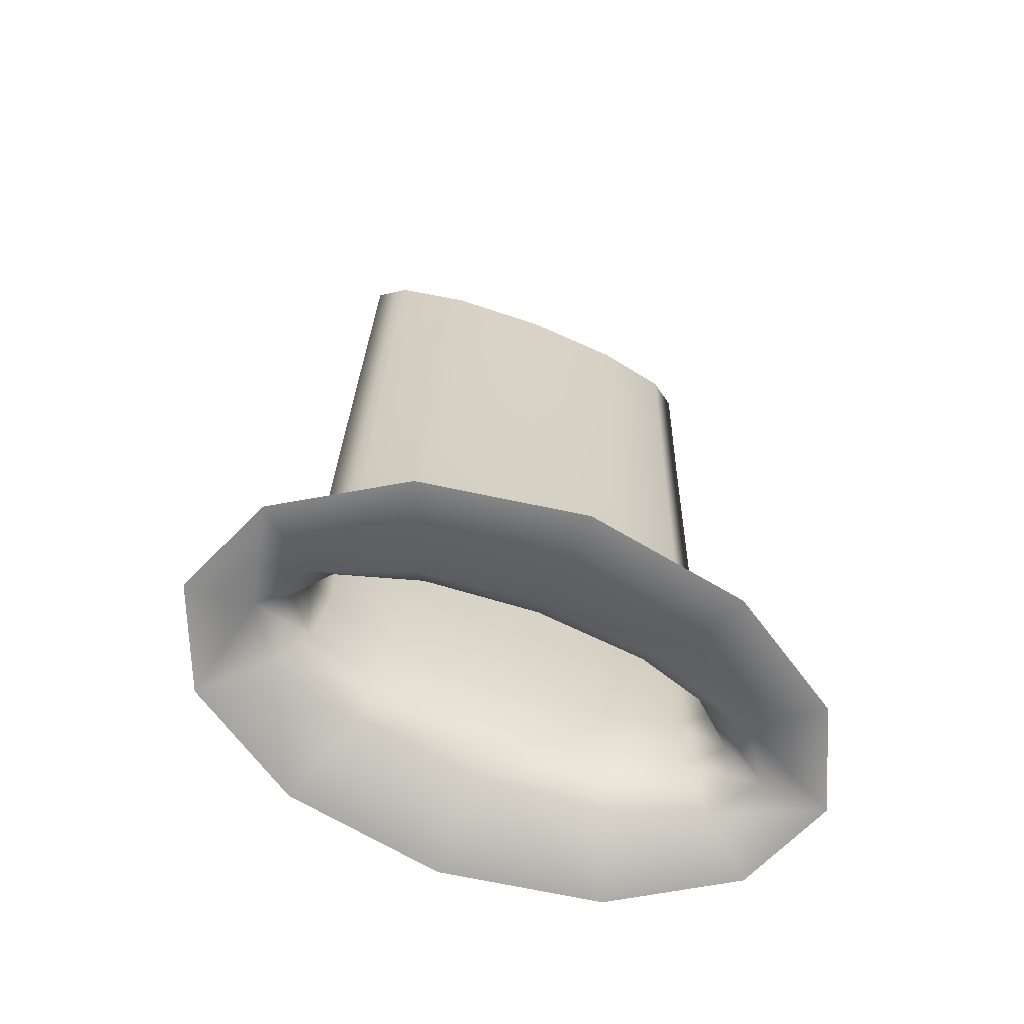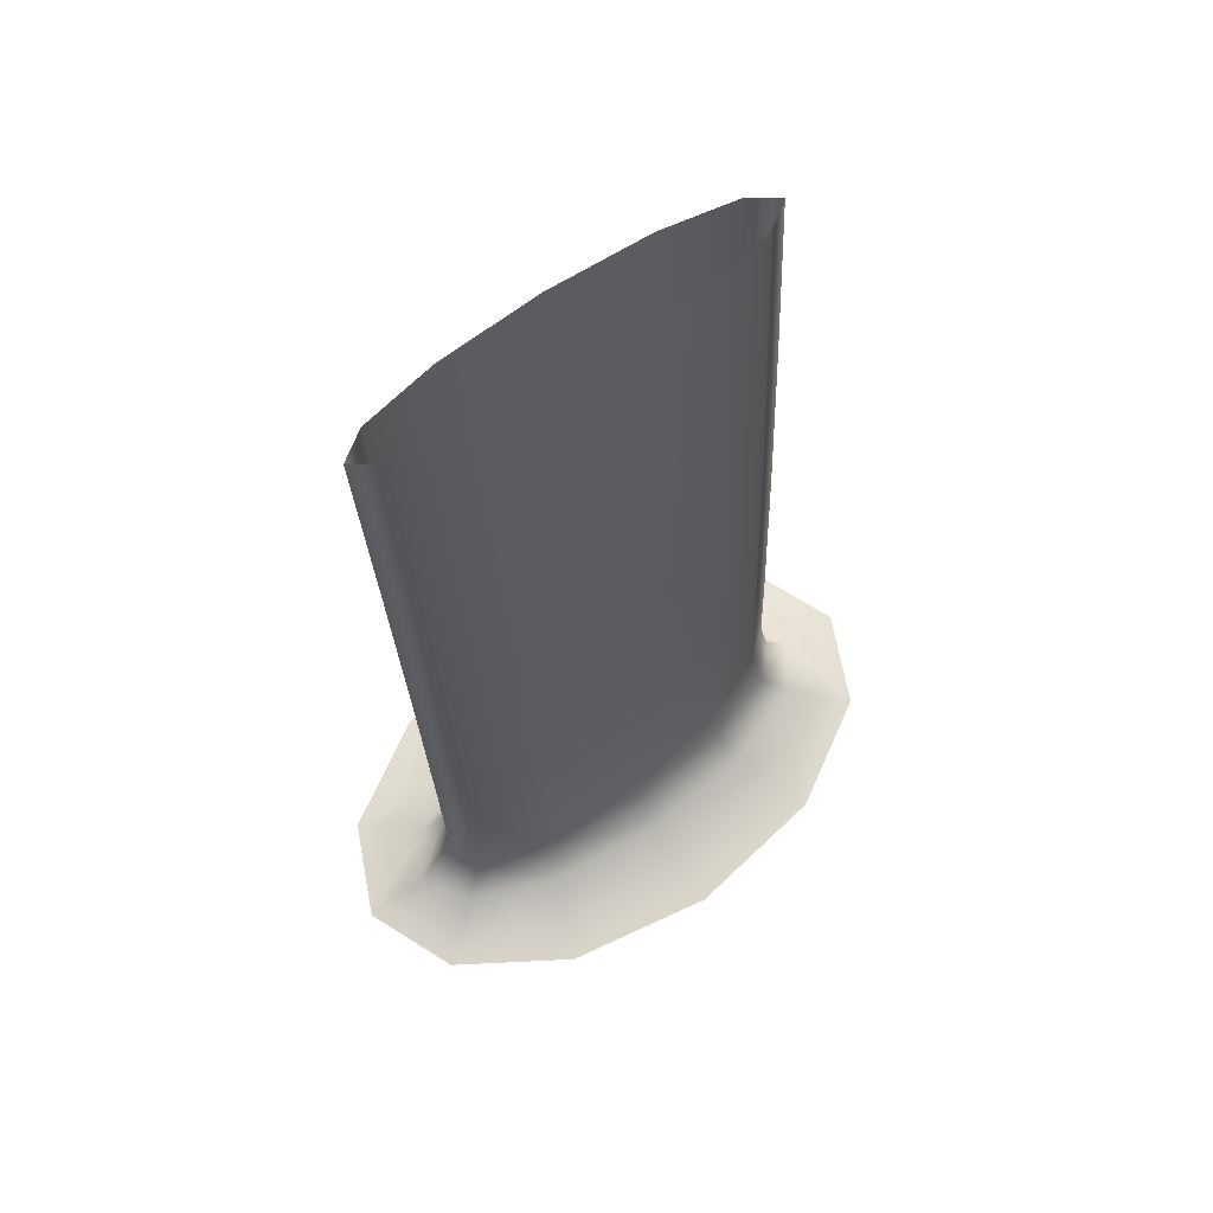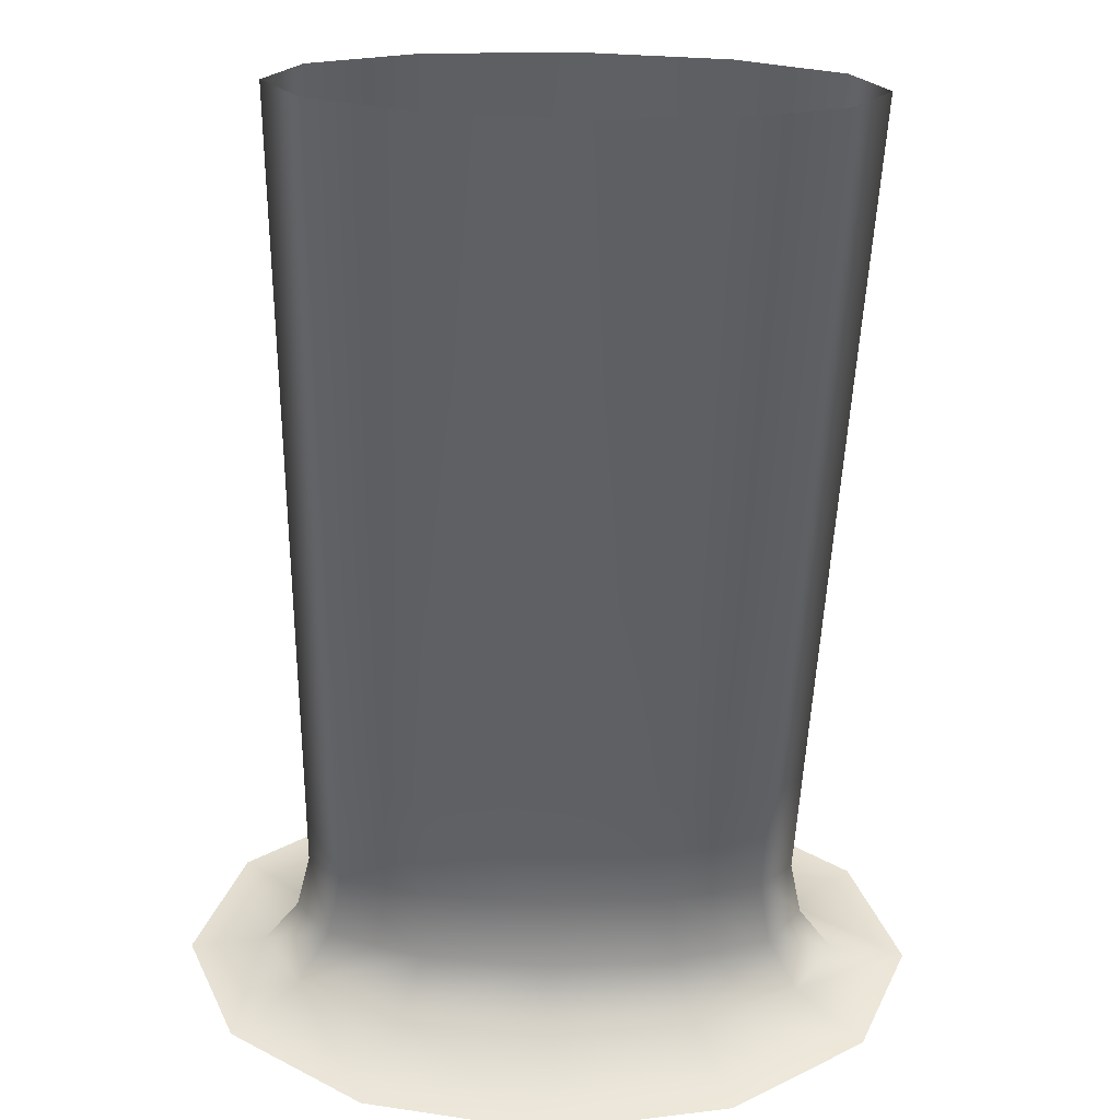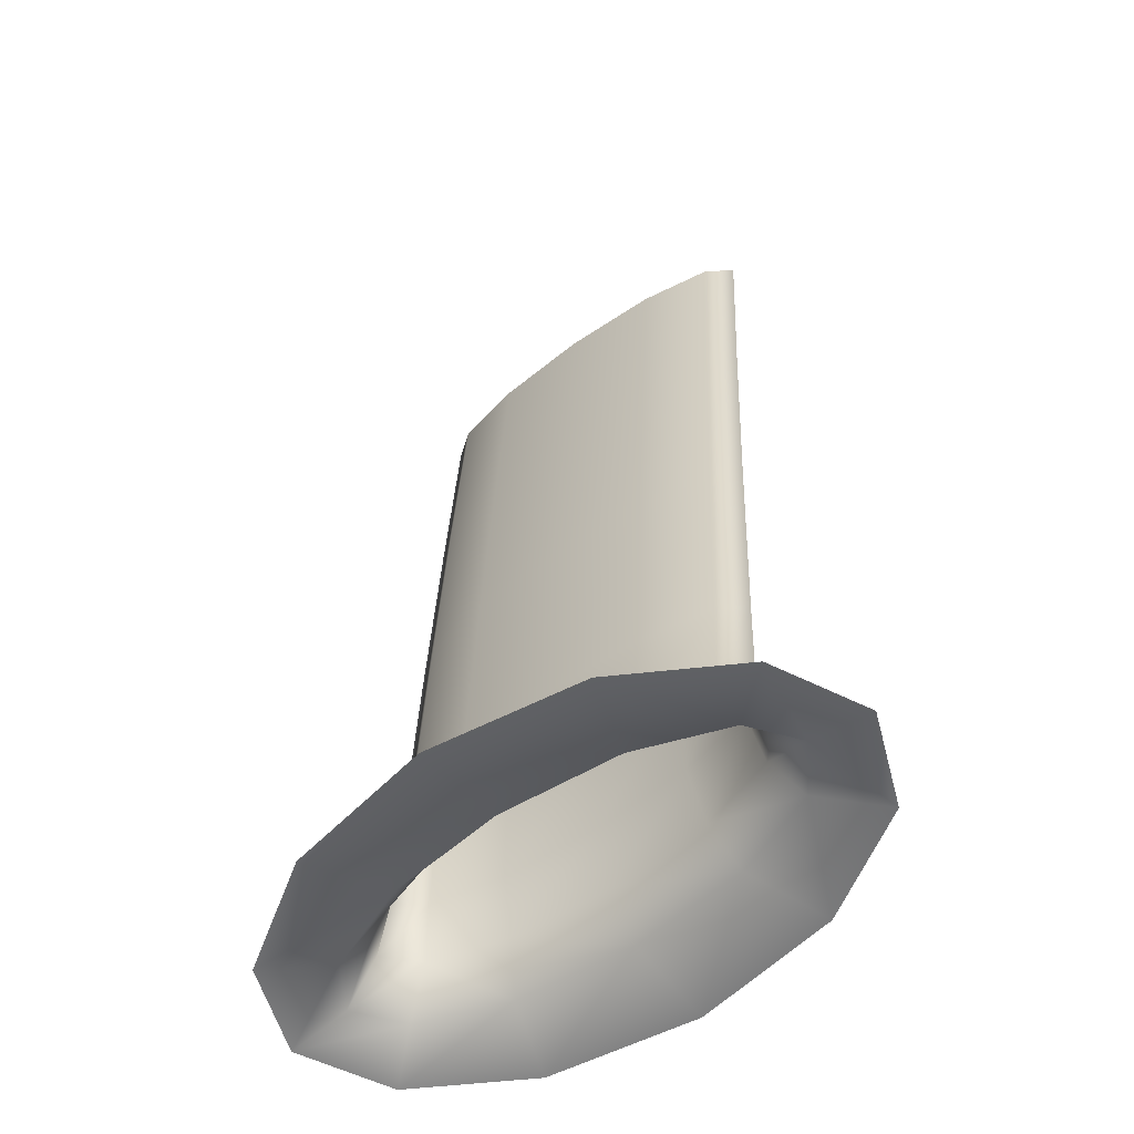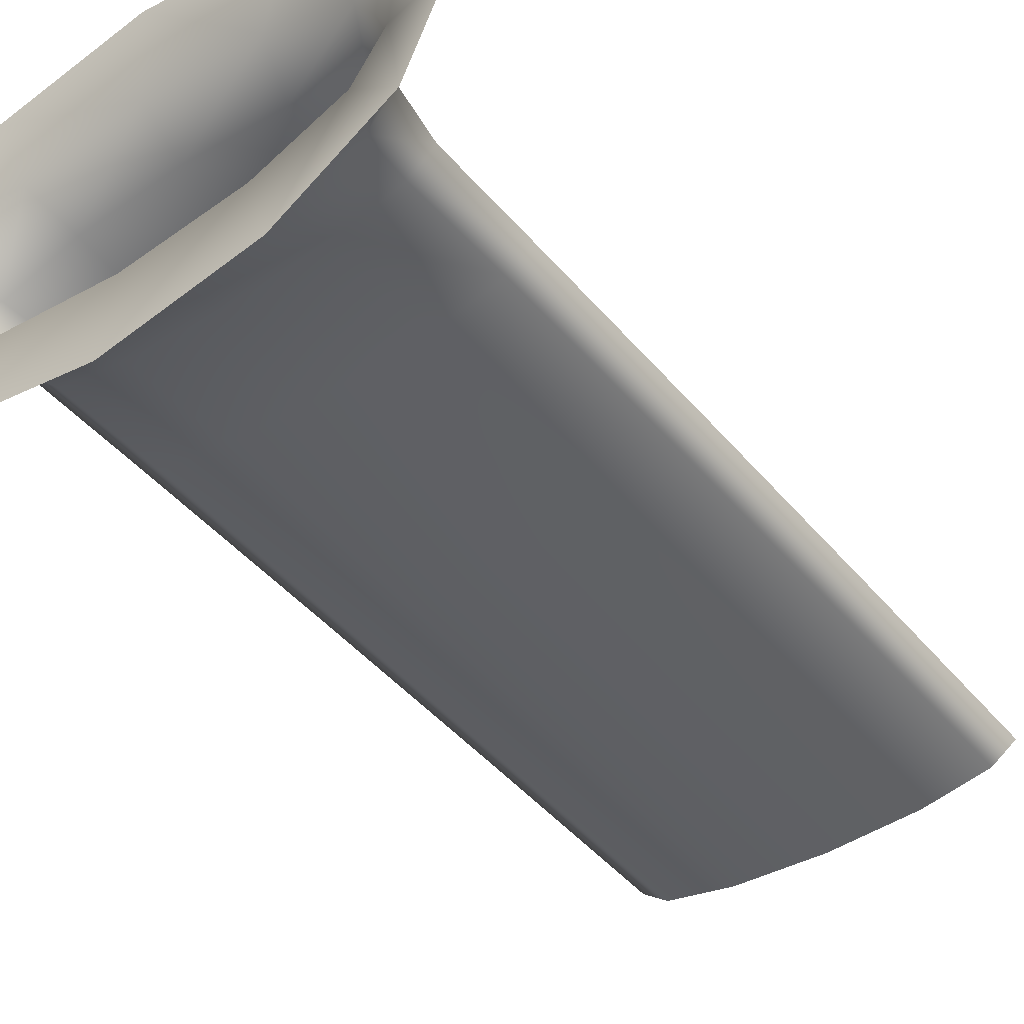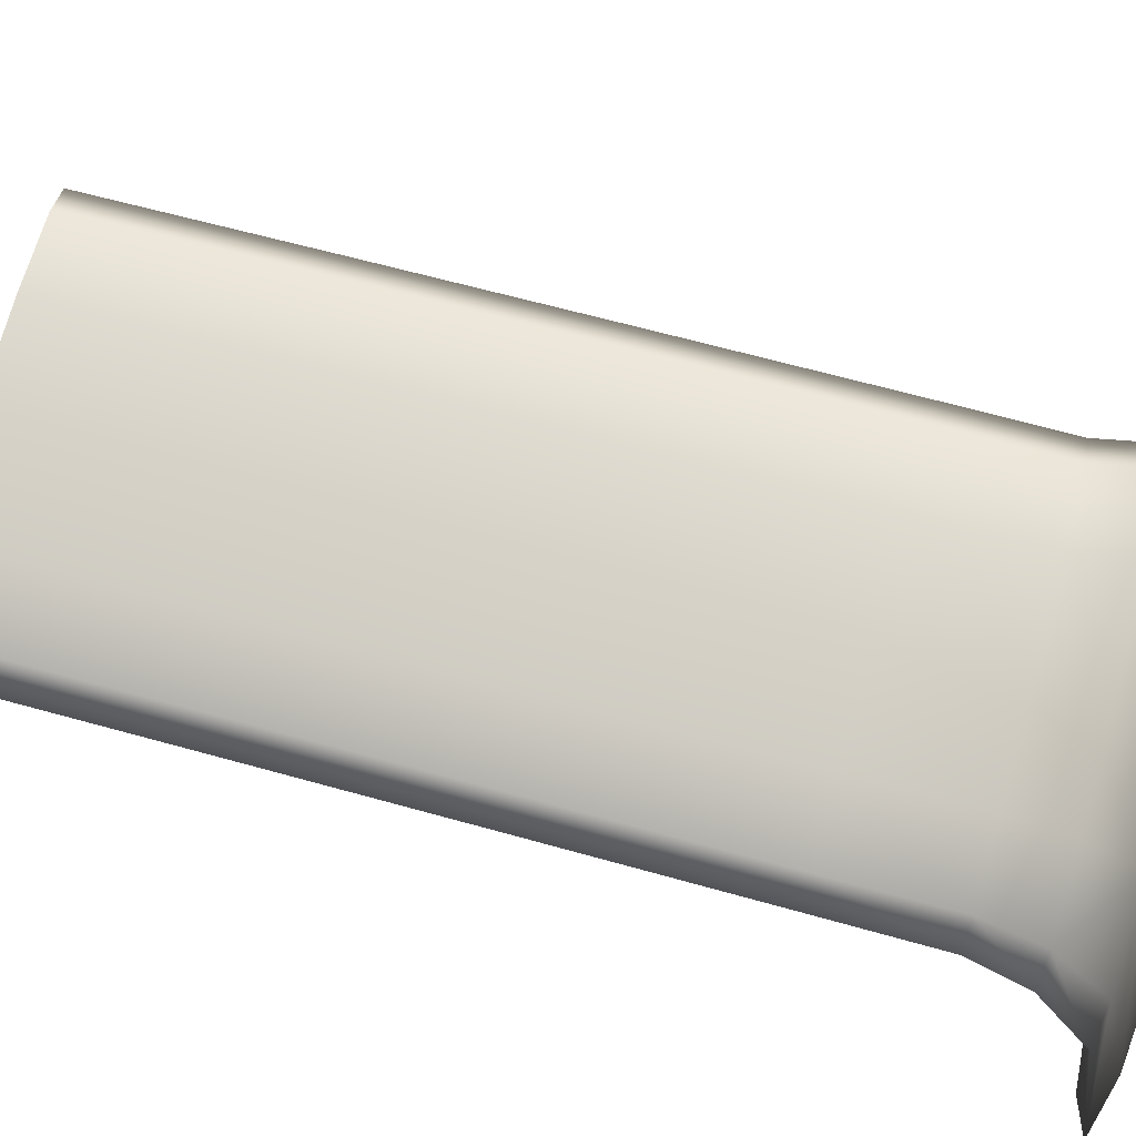
<metadata>
{"format":"obj","ext":"obj","renderer":"f3d","projection":"perspective","resolution":1024,"background":"white","views":[{"elev":-69.0,"azim":158.7,"up":"+Y"},{"elev":68.3,"azim":-34.3,"up":"+Y"},{"elev":-46.2,"azim":178.7,"up":"+Z"},{"elev":-55.0,"azim":38.3,"up":"+Y"},{"elev":-41.3,"azim":37.6,"up":"+Z"},{"elev":76.4,"azim":-74.5,"up":"+Z"}]}
</metadata>
<code>
g des_sandwall_01
v -5.177 0 0
v -3.558 0.1841 0.7855
v -4.483 0 1.588
v -4.108 0.1841 0
v -2.054 0.1841 1.36
v -2.588 0 2.751
v -0 0.1841 1.571
v -0 0 3.176
v 2.054 0.1841 1.36
v 2.588 0 2.751
v 3.558 0.1841 0.7855
v 4.483 0 1.588
v 4.108 0.1841 0
v 5.177 0 0
v -0 0.9849 1.082
v 1.801 0.9849 0.937
v 1.702 1.97 0.6362
v -0 1.97 0.7347
v 1.702 3.94 0.4468
v -0 3.94 0.5304
v 1.702 7.879 0.2281
v -0 7.879 0.3117
v 1.702 11.82 -0.02183
v -0 11.82 0.06179
v -1.702 7.879 0.2281
v -1.702 11.82 -0.02183
v -2.948 7.879 -0.0003484
v -2.948 11.82 -0.2503
v -3.404 7.879 -0.3124
v -3.404 11.82 -0.5624
v 2.948 11.82 -0.2503
v 2.948 7.879 -0.0003484
v 3.404 11.82 -0.5624
v 3.404 7.879 -0.3124
v -1.702 3.94 0.4468
v -2.948 3.94 0.2184
v -3.404 3.94 -0.09373
v 2.948 3.94 0.2184
v 3.404 3.94 -0.09373
v -1.702 15.76 -0.303
v -0 15.76 -0.2194
v -2.948 15.76 -0.5315
v -3.404 15.76 -0.8436
v 3.404 15.76 -0.8436
v 2.948 15.76 -0.5315
v 1.702 15.76 -0.303
v -3.404 1.97 0
v -2.948 1.97 0.3673
v -1.702 1.97 0.6362
v -1.801 0.9849 0.937
v -3.119 0.9849 0.541
v -3.602 0.9849 0
v -3.602 0.9849 0
v -2.948 1.97 -0.3673
v -2.948 3.94 -0.4058
v -1.702 3.94 -0.6343
v -1.702 7.879 -0.853
v -0 7.879 -0.9366
v -0 11.82 -1.187
v 1.702 11.82 -1.103
v 1.702 7.879 -0.853
v -1.702 11.82 -1.103
v -2.948 7.879 -0.6245
v -2.948 11.82 -0.8744
v 2.948 11.82 -0.8744
v 2.948 7.879 -0.6245
v -0 3.94 -0.7179
v 1.702 3.94 -0.6343
v 2.948 3.94 -0.4058
v -1.702 15.76 -1.384
v -0 15.76 -1.468
v -2.948 15.76 -1.156
v 2.948 15.76 -1.156
v 1.702 15.76 -1.384
v 2.948 1.97 -0.3673
v 3.404 1.97 0
v 2.948 1.97 0.3673
v 3.119 0.9849 0.541
v 3.602 0.9849 0
v 3.404 1.97 0
v 3.119 0.9849 -0.541
v 1.801 0.9849 -0.937
v 1.702 1.97 -0.6362
v -0 1.97 -0.7347
v -1.702 1.97 -0.6362
v -0 0.9849 -1.082
v -1.801 0.9849 -0.937
v -3.119 0.9849 -0.541
v -3.602 0.9849 0
v 2.054 0.1841 -1.36
v -0 0.1841 -1.571
v -0 0 -3.176
v -2.588 0 -2.751
v -2.054 0.1841 -1.36
v -4.483 0 -1.588
v -3.558 0.1841 -0.7855
v -5.177 0 0
v -4.108 0.1841 0
v 2.588 0 -2.751
v 3.558 0.1841 -0.7855
v 4.483 0 -1.588
v 4.108 0.1841 0
v 5.177 0 0
v 3.602 0.9849 0
v 3.404 1.97 0
g des_sandwall_01_0
f 3 2 1
f 2 4 1
f 5 2 3
f 6 5 3
f 7 5 6
f 8 7 6
f 9 7 8
f 10 9 8
f 11 9 10
f 12 11 10
f 13 11 12
f 14 13 12
f 7 9 15
f 9 16 15
f 9 11 16
f 16 17 15
f 17 18 15
f 17 19 18
f 19 20 18
f 19 21 20
f 21 22 20
f 21 23 22
f 23 24 22
f 22 24 25
f 24 26 25
f 25 26 27
f 26 28 27
f 27 28 29
f 28 30 29
f 31 23 21
f 32 31 21
f 32 21 19
f 33 31 32
f 34 33 32
f 20 22 35
f 22 25 35
f 35 25 36
f 25 27 36
f 36 27 37
f 27 29 37
f 34 32 38
f 39 34 38
f 38 32 19
f 26 40 28
f 41 40 26
f 40 42 28
f 28 42 30
f 42 43 30
f 33 44 31
f 44 45 31
f 31 45 23
f 45 46 23
f 23 46 24
f 46 41 24
f 24 41 26
f 36 37 47
f 48 36 47
f 35 36 48
f 49 35 48
f 20 35 49
f 18 20 49
f 18 49 50
f 15 18 50
f 50 49 51
f 49 48 51
f 51 48 52
f 48 47 53
f 7 15 50
f 5 7 50
f 5 50 51
f 2 5 51
f 2 51 4
f 51 52 4
f 47 54 53
f 55 54 47
f 55 56 54
f 57 56 55
f 57 58 56
f 59 58 57
f 59 60 58
f 60 61 58
f 62 59 57
f 62 57 63
f 63 57 55
f 64 62 63
f 64 63 29
f 30 64 29
f 60 65 61
f 65 66 61
f 65 33 66
f 33 34 66
f 58 61 67
f 58 67 56
f 61 68 67
f 61 66 68
f 29 63 37
f 63 55 37
f 66 34 69
f 66 69 68
f 34 39 69
f 70 62 64
f 70 71 62
f 72 70 64
f 72 64 30
f 43 72 30
f 44 33 65
f 73 44 65
f 73 65 60
f 74 73 60
f 71 74 59
f 74 60 59
f 71 59 62
f 37 55 47
f 69 39 75
f 39 76 75
f 76 39 77
f 39 38 77
f 77 38 17
f 38 19 17
f 76 77 78
f 78 77 16
f 77 17 16
f 11 78 16
f 11 13 78
f 13 79 78
f 79 80 78
f 75 76 81
f 75 81 82
f 83 75 82
f 69 75 83
f 68 69 83
f 68 83 84
f 67 68 84
f 67 84 85
f 56 67 85
f 56 85 54
f 84 83 86
f 83 82 86
f 85 84 87
f 84 86 87
f 54 85 88
f 85 87 88
f 54 88 89
f 82 90 86
f 90 91 86
f 86 91 87
f 91 90 92
f 91 92 93
f 94 91 93
f 91 94 87
f 87 94 88
f 94 93 95
f 96 94 95
f 94 96 88
f 96 95 97
f 98 96 97
f 89 88 98
f 88 96 98
f 90 99 92
f 90 100 99
f 100 101 99
f 100 102 101
f 102 103 101
f 102 100 81
f 104 102 81
f 105 104 81
f 81 100 82
f 100 90 82

</code>
